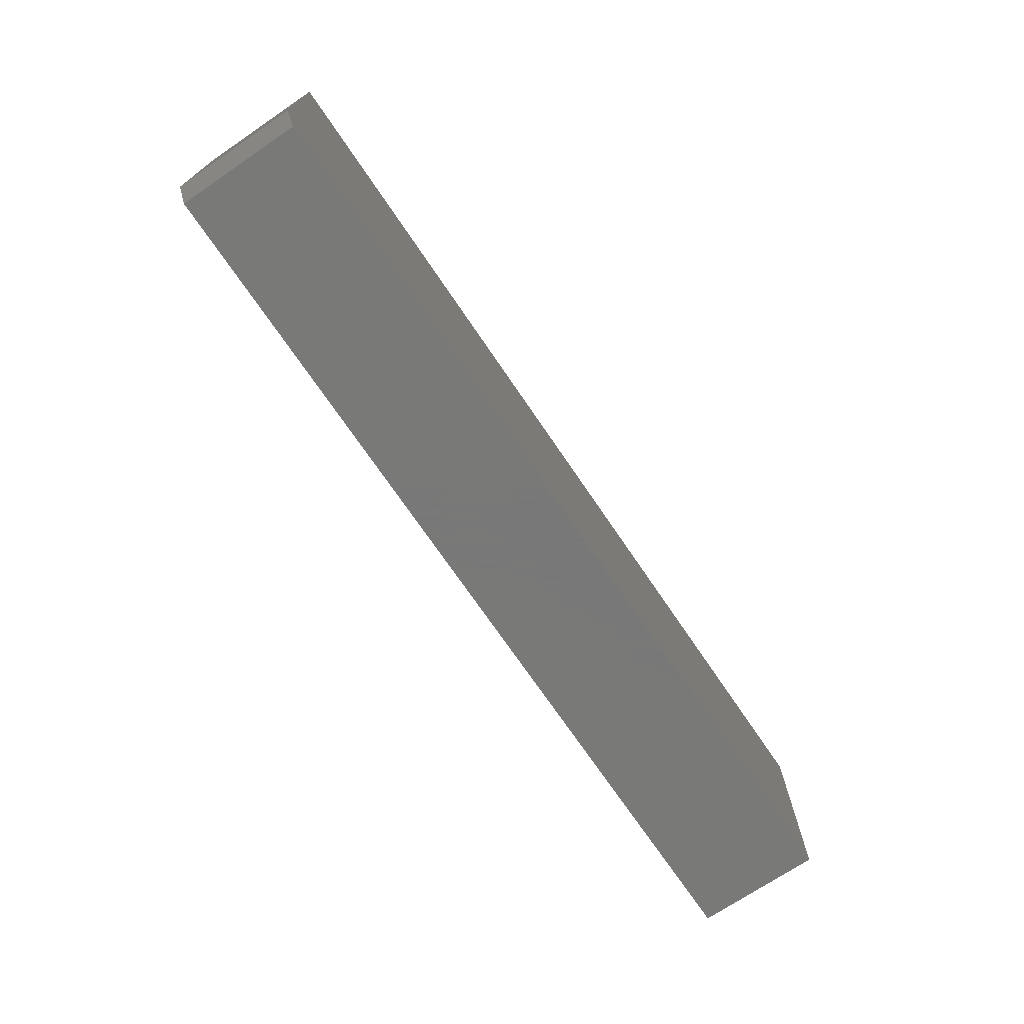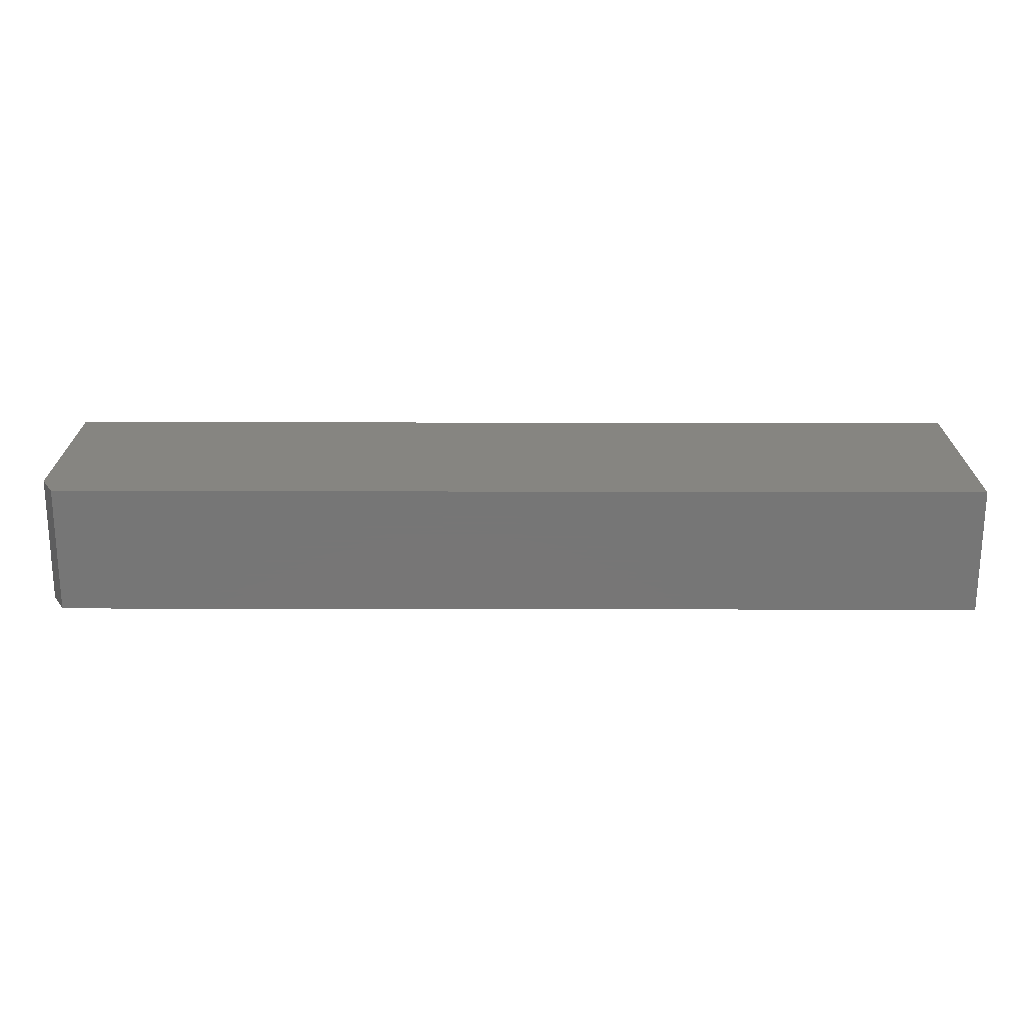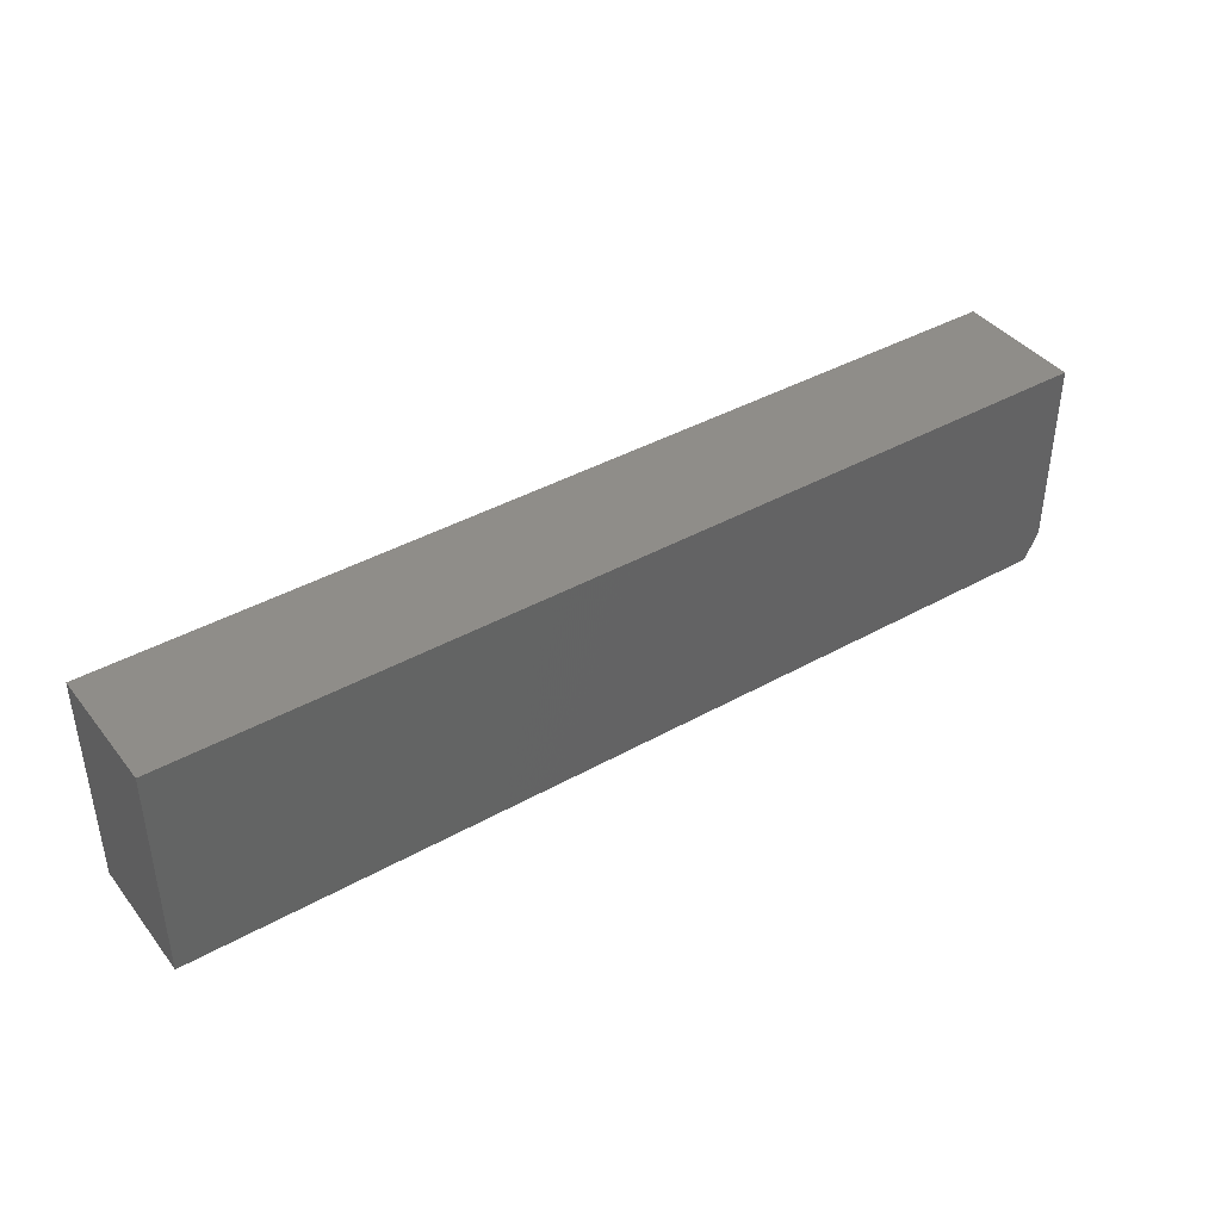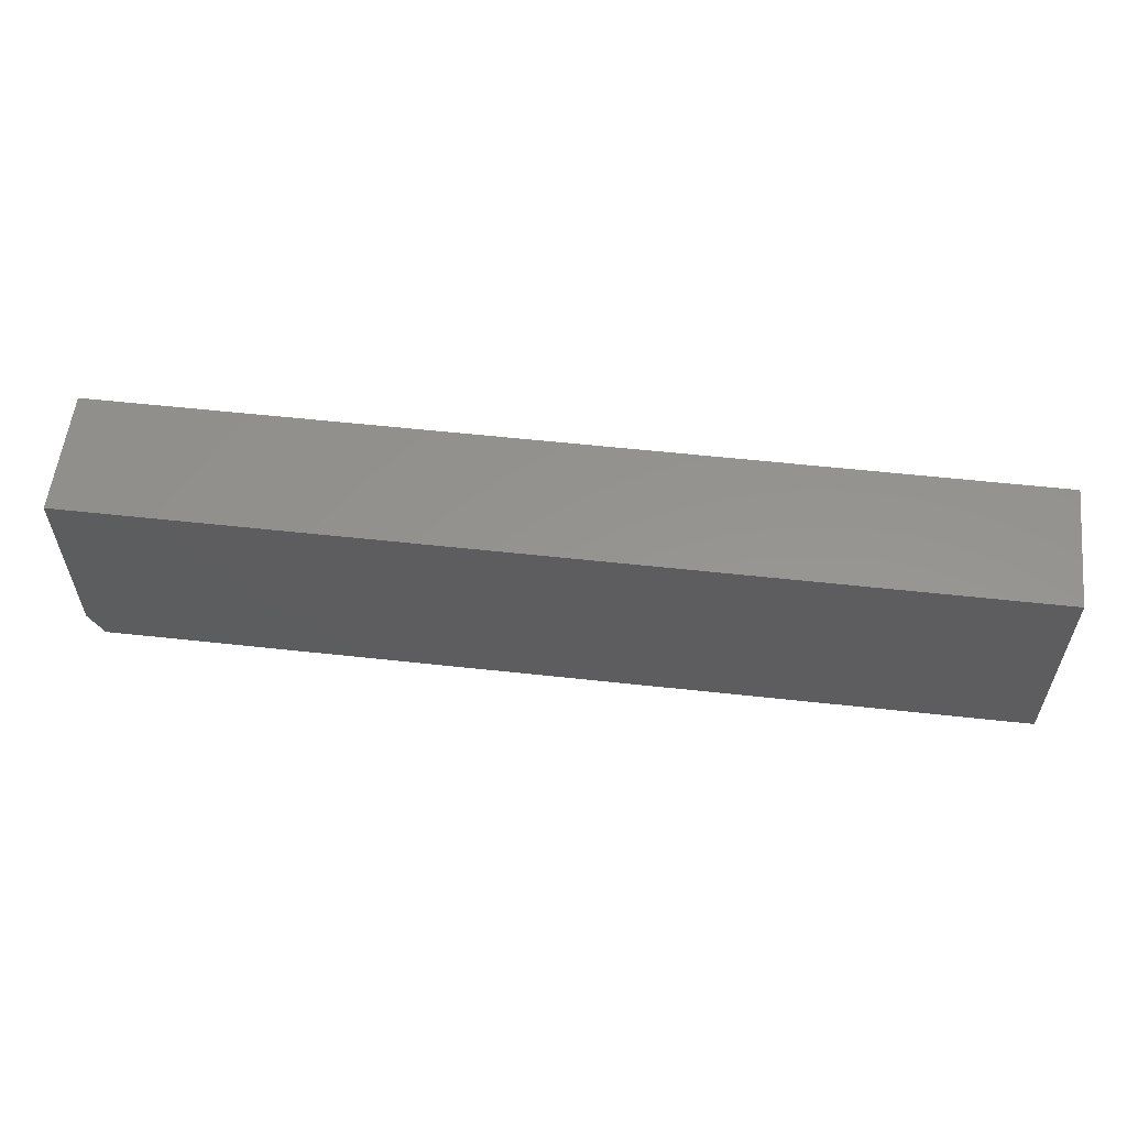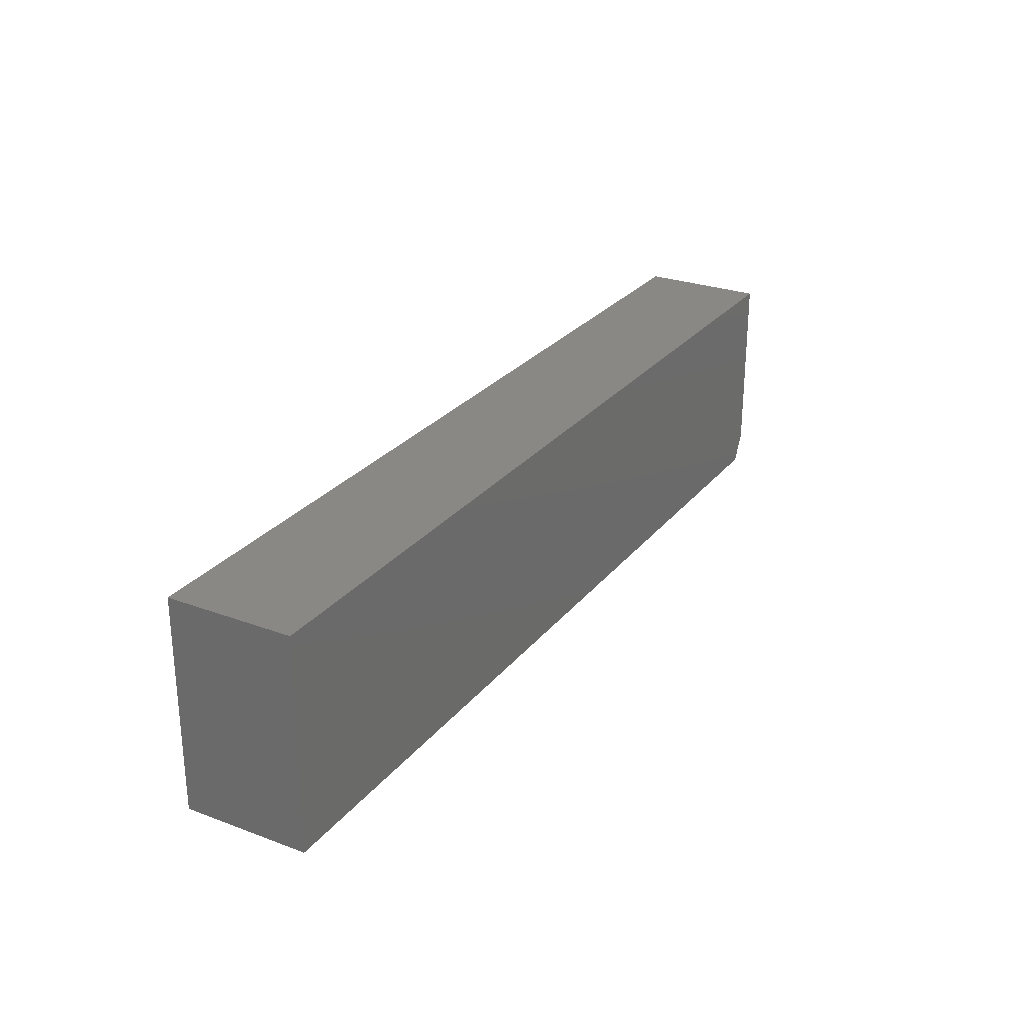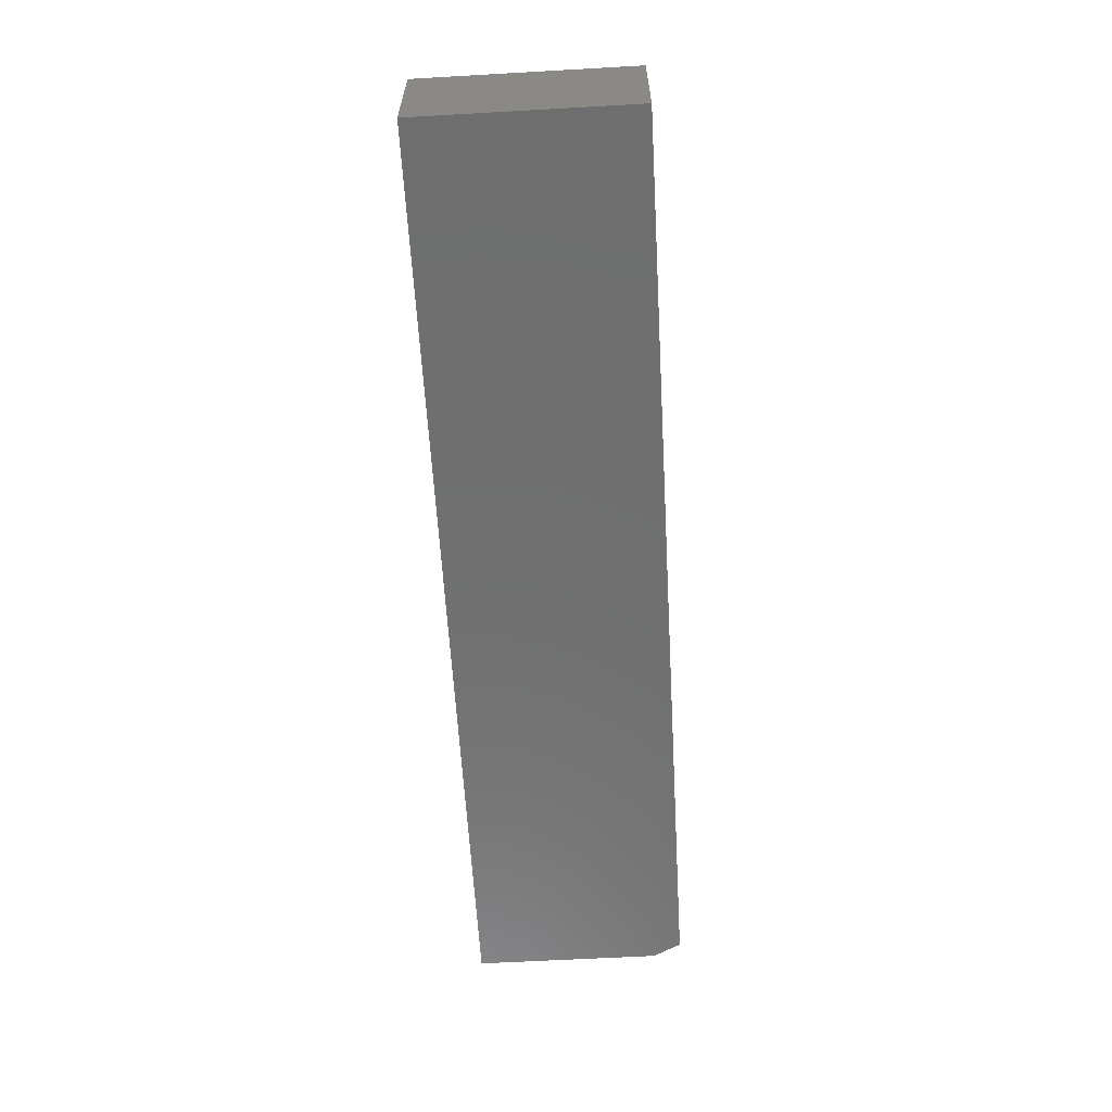
<metadata>
{"format":"stl","ext":"stl","renderer":"f3d","projection":"perspective","resolution":1024,"background":"white","views":[{"elev":-71.5,"azim":-55.9,"up":"+Z"},{"elev":-68.9,"azim":-0.1,"up":"+Z"},{"elev":40.5,"azim":145.5,"up":"+Z"},{"elev":57.2,"azim":6.5,"up":"+Z"},{"elev":26.8,"azim":120.0,"up":"+Z"},{"elev":-61.1,"azim":93.3,"up":"+Y"}]}
</metadata>
<code>
# stl→obj: 10 verts, 16 faces
v -0.2891 -0.1406 0.1313
v -0.2891 1.336e-17 0.1313
v -0.2891 -0.1406 -0.07812
v -0.2891 1.735e-18 -0.07812
v 0.75 -0.1406 0.1313
v 0.75 -0.1406 -0.1094
v -0.2734 -0.1406 -0.1094
v -0.2734 8.674e-19 -0.1094
v 0.75 5.768e-17 -0.1094
v 0.75 7.104e-17 0.1313
f 1 2 3
f 3 2 4
f 5 1 6
f 6 1 3
f 6 3 7
f 8 4 9
f 9 4 2
f 9 2 10
f 7 8 6
f 6 8 9
f 3 4 7
f 7 4 8
f 5 10 1
f 1 10 2
f 6 9 5
f 5 9 10

</code>
